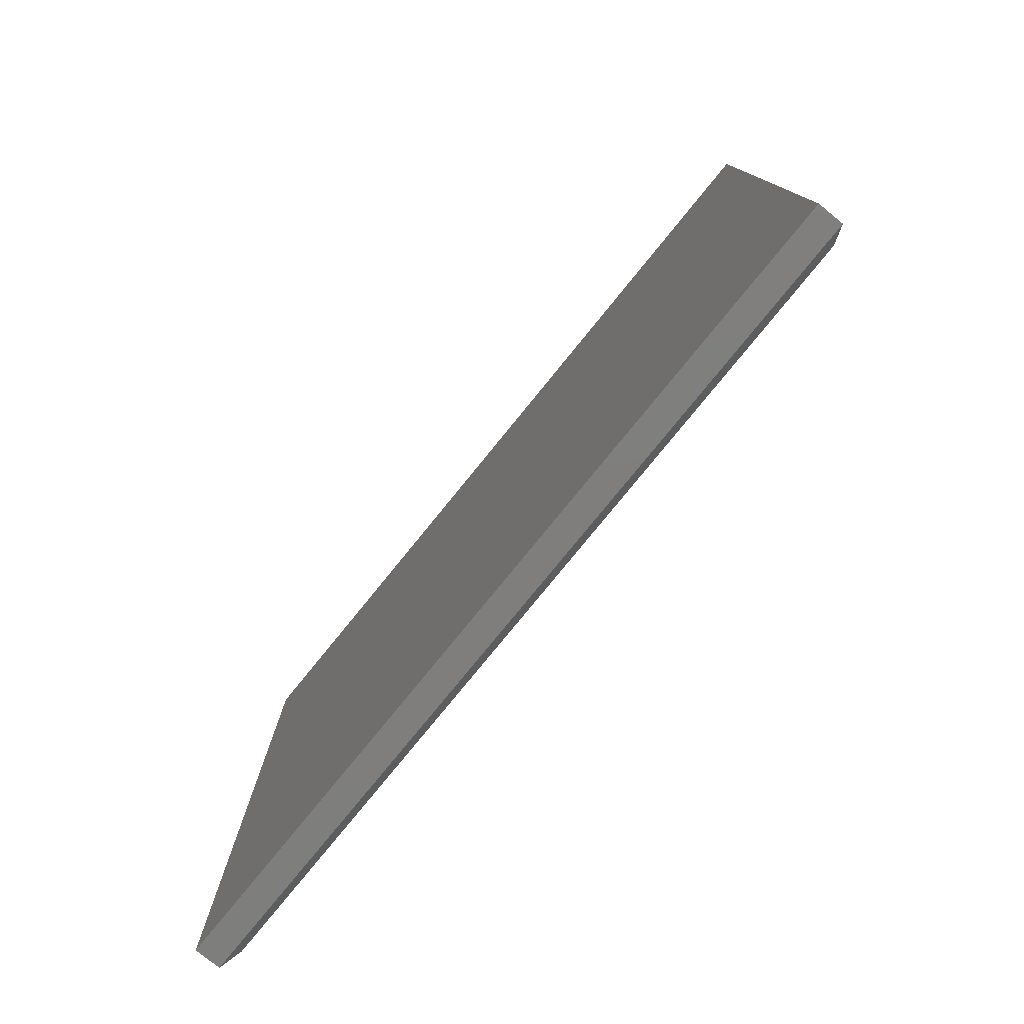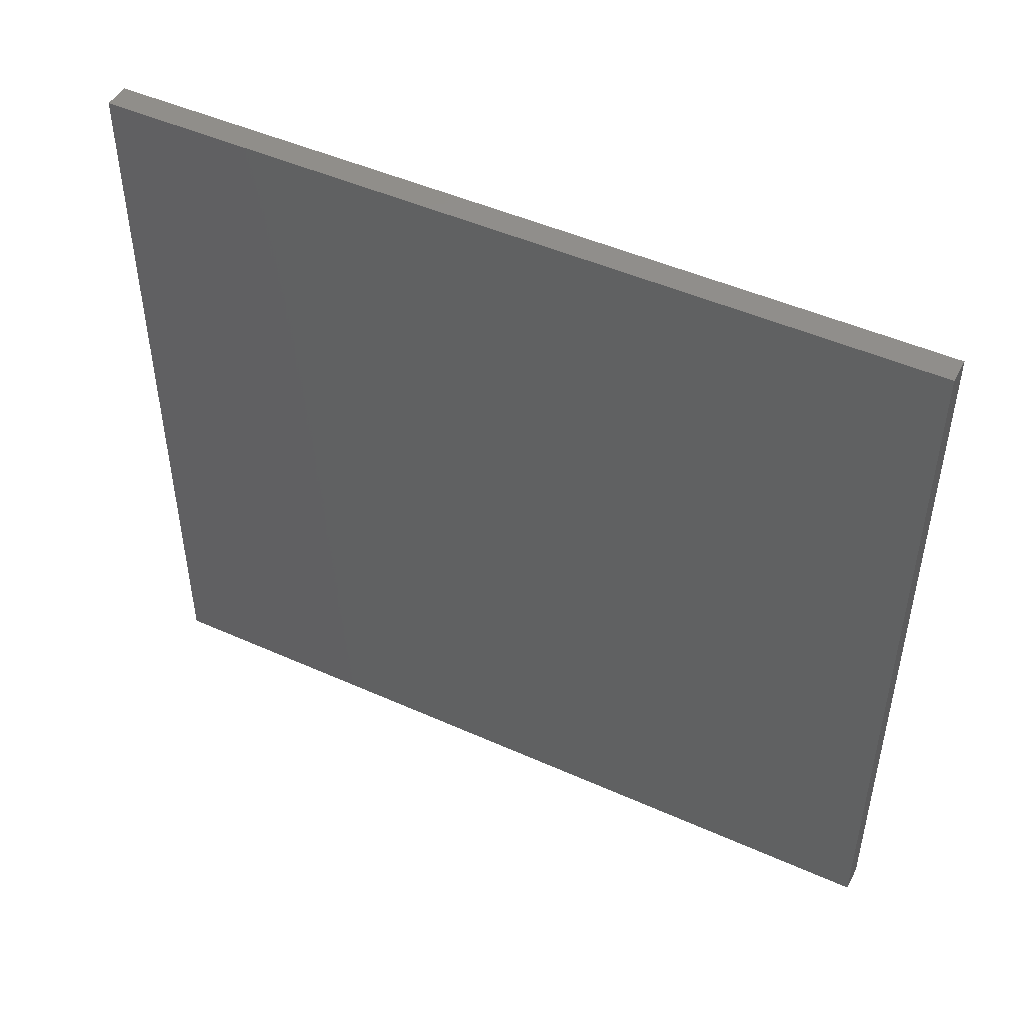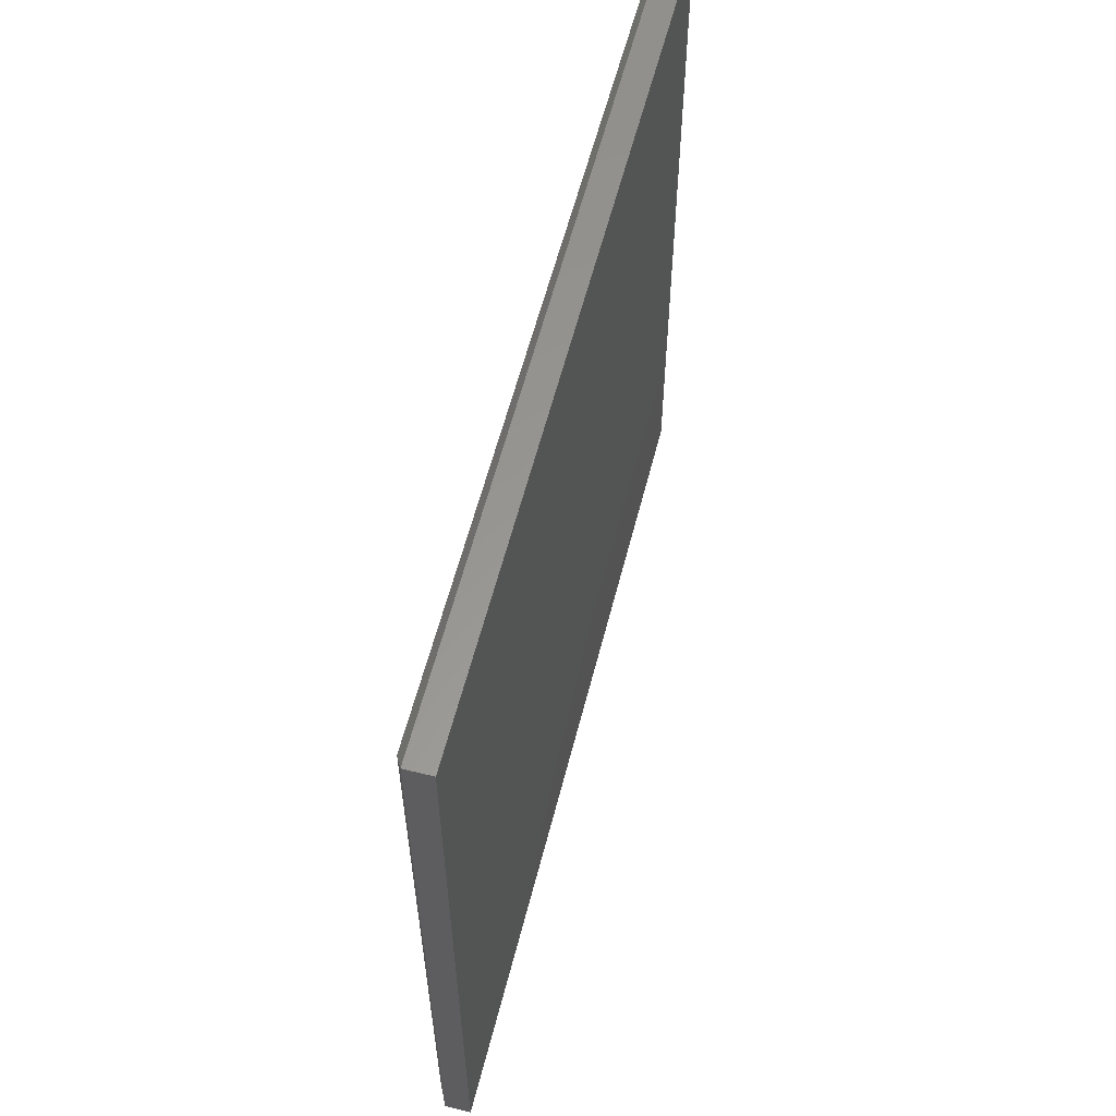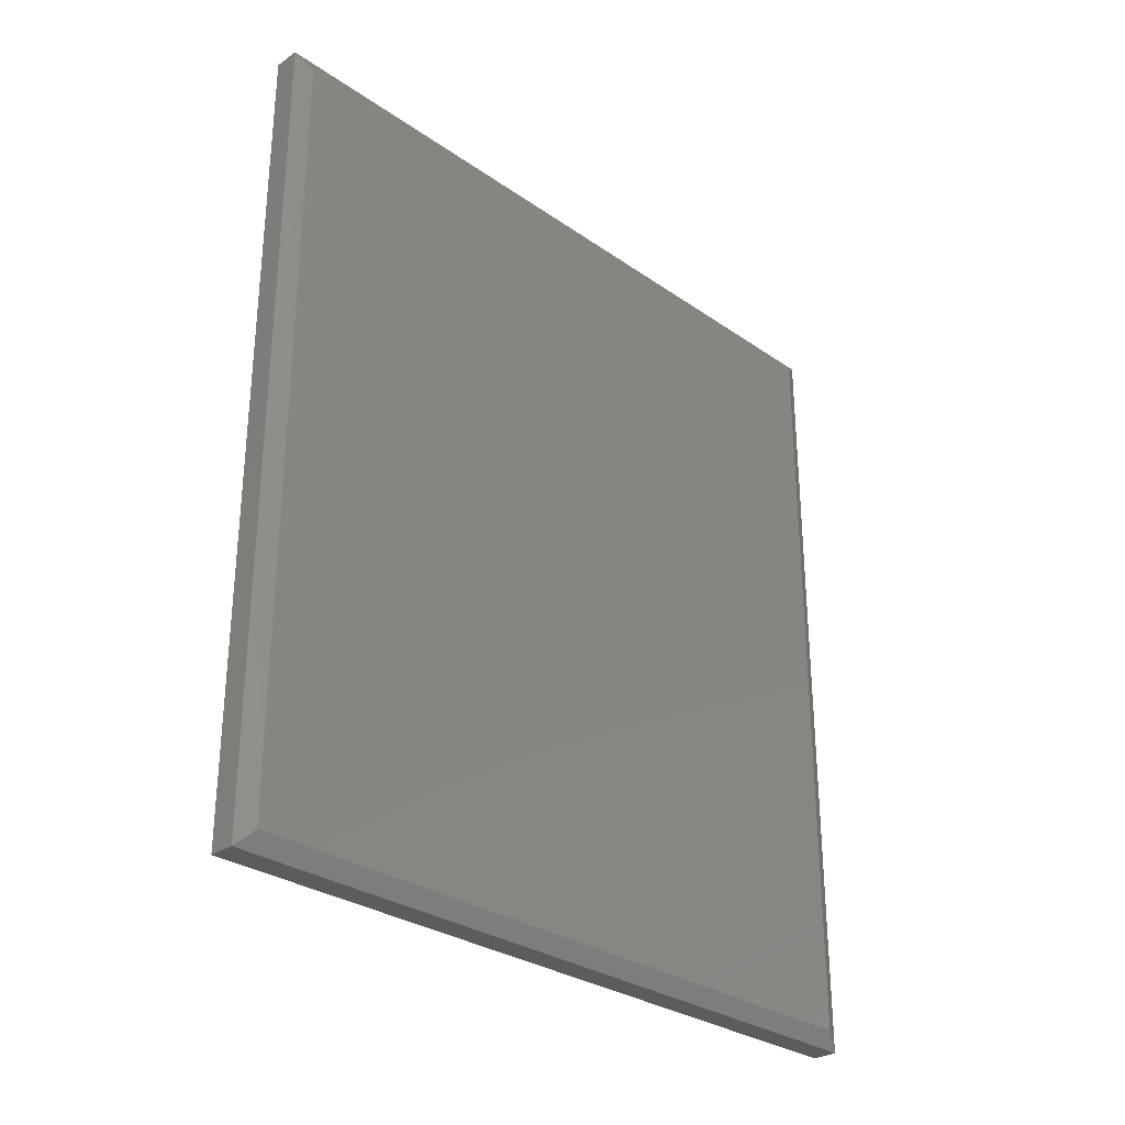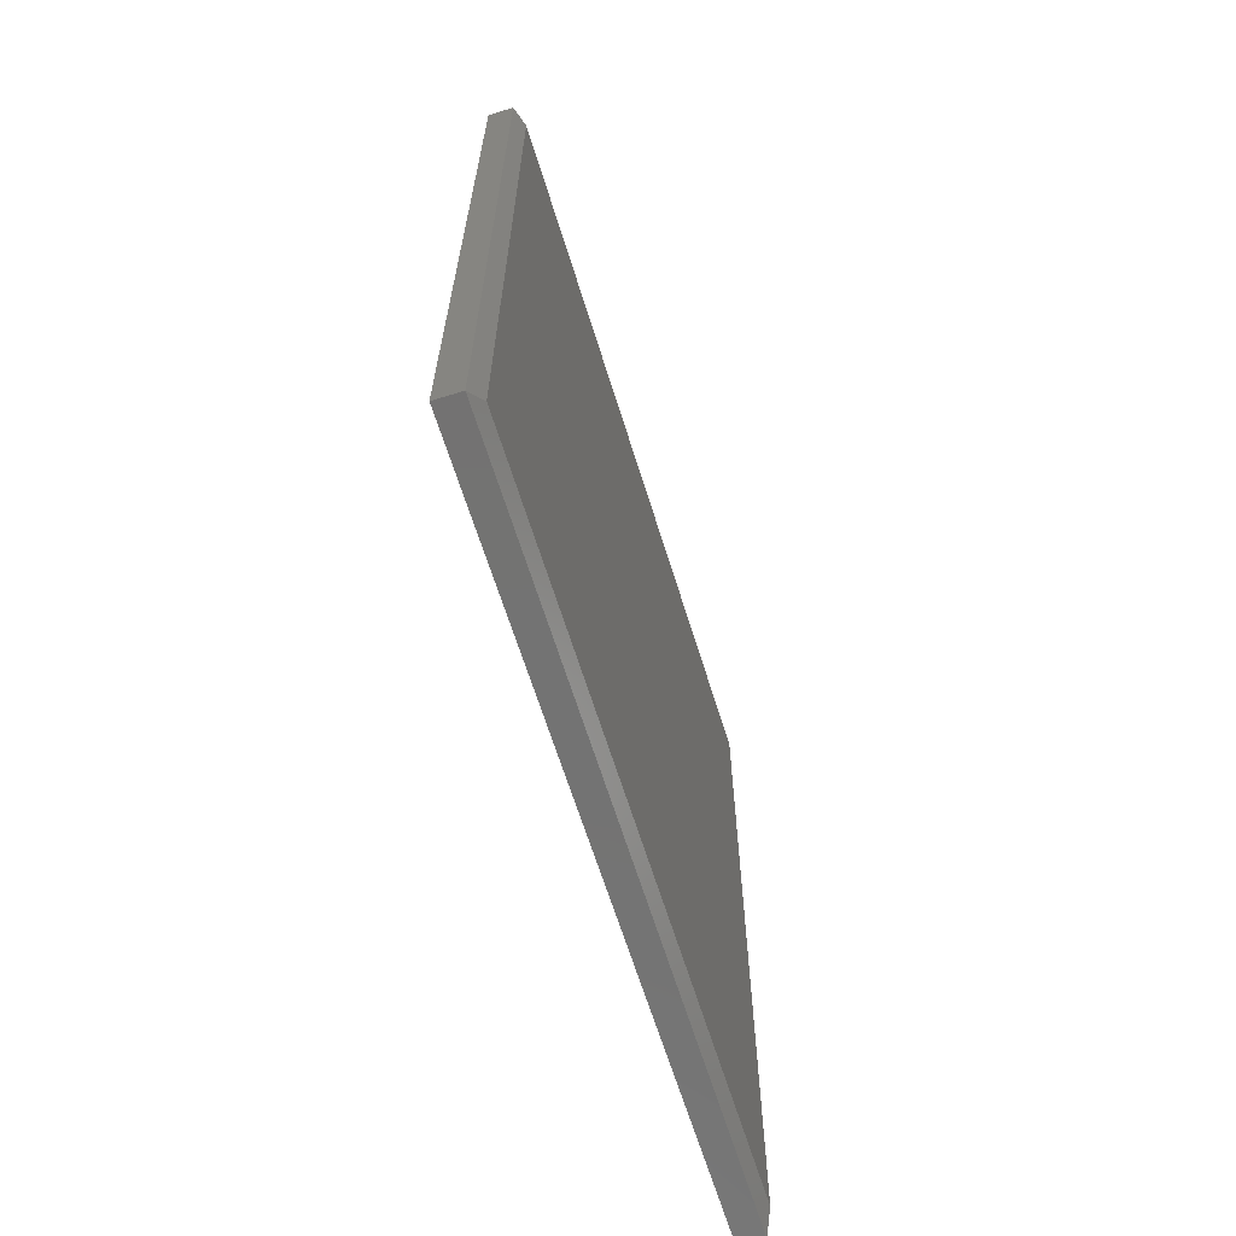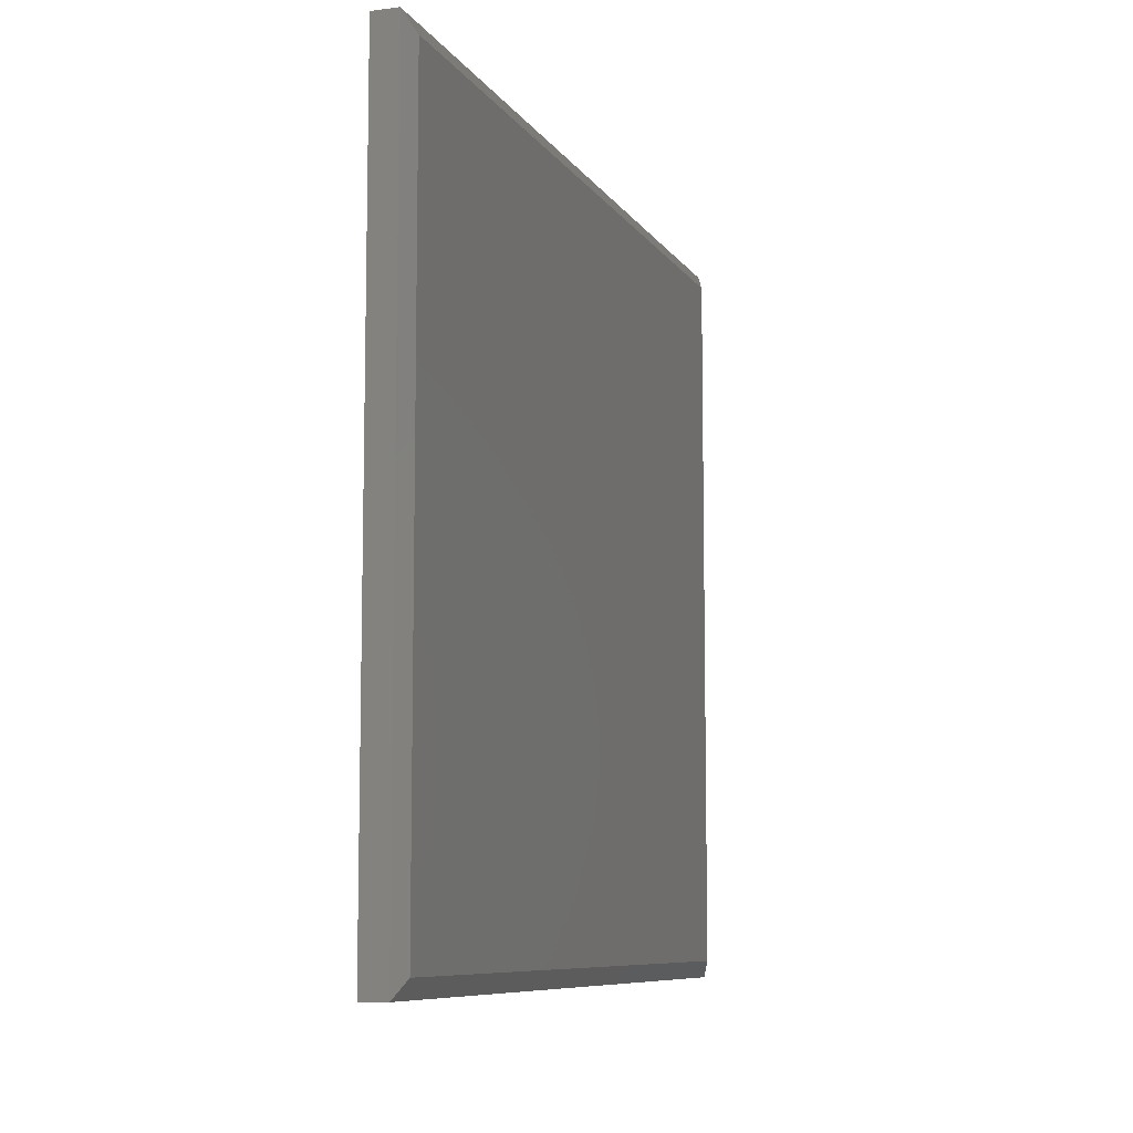
<metadata>
{"format":"stl","ext":"stl","renderer":"f3d","projection":"perspective","resolution":1024,"background":"white","views":[{"elev":-78.4,"azim":140.9,"up":"+Y"},{"elev":47.5,"azim":116.8,"up":"+Y"},{"elev":59.1,"azim":14.3,"up":"+Y"},{"elev":-29.7,"azim":-135.4,"up":"+Z"},{"elev":-64.9,"azim":-162.8,"up":"+Z"},{"elev":-8.5,"azim":-160.7,"up":"+Y"}]}
</metadata>
<code>
# stl→obj: 12 verts, 20 faces
v -3.469e-18 -0.6562 -0.7188
v -1.631e-16 -0.6562 0.7188
v -3.469e-18 0.6549 -0.7188
v -1.631e-16 0.6549 0.7188
v 0.0625 -0.6875 0.75
v 0.01562 -0.6875 0.75
v 0.0625 -0.6875 -0.75
v 0.01562 -0.6875 -0.75
v 0.0625 0.6862 0.75
v 0.01562 0.6862 0.75
v 0.0625 0.6862 -0.75
v 0.01562 0.6862 -0.75
f 1 2 3
f 3 2 4
f 5 6 7
f 7 6 8
f 9 10 5
f 5 10 6
f 11 12 9
f 9 12 10
f 7 8 11
f 11 8 12
f 10 4 6
f 6 4 2
f 12 3 10
f 10 3 4
f 8 1 12
f 12 1 3
f 6 2 8
f 8 2 1
f 7 11 5
f 5 11 9

</code>
